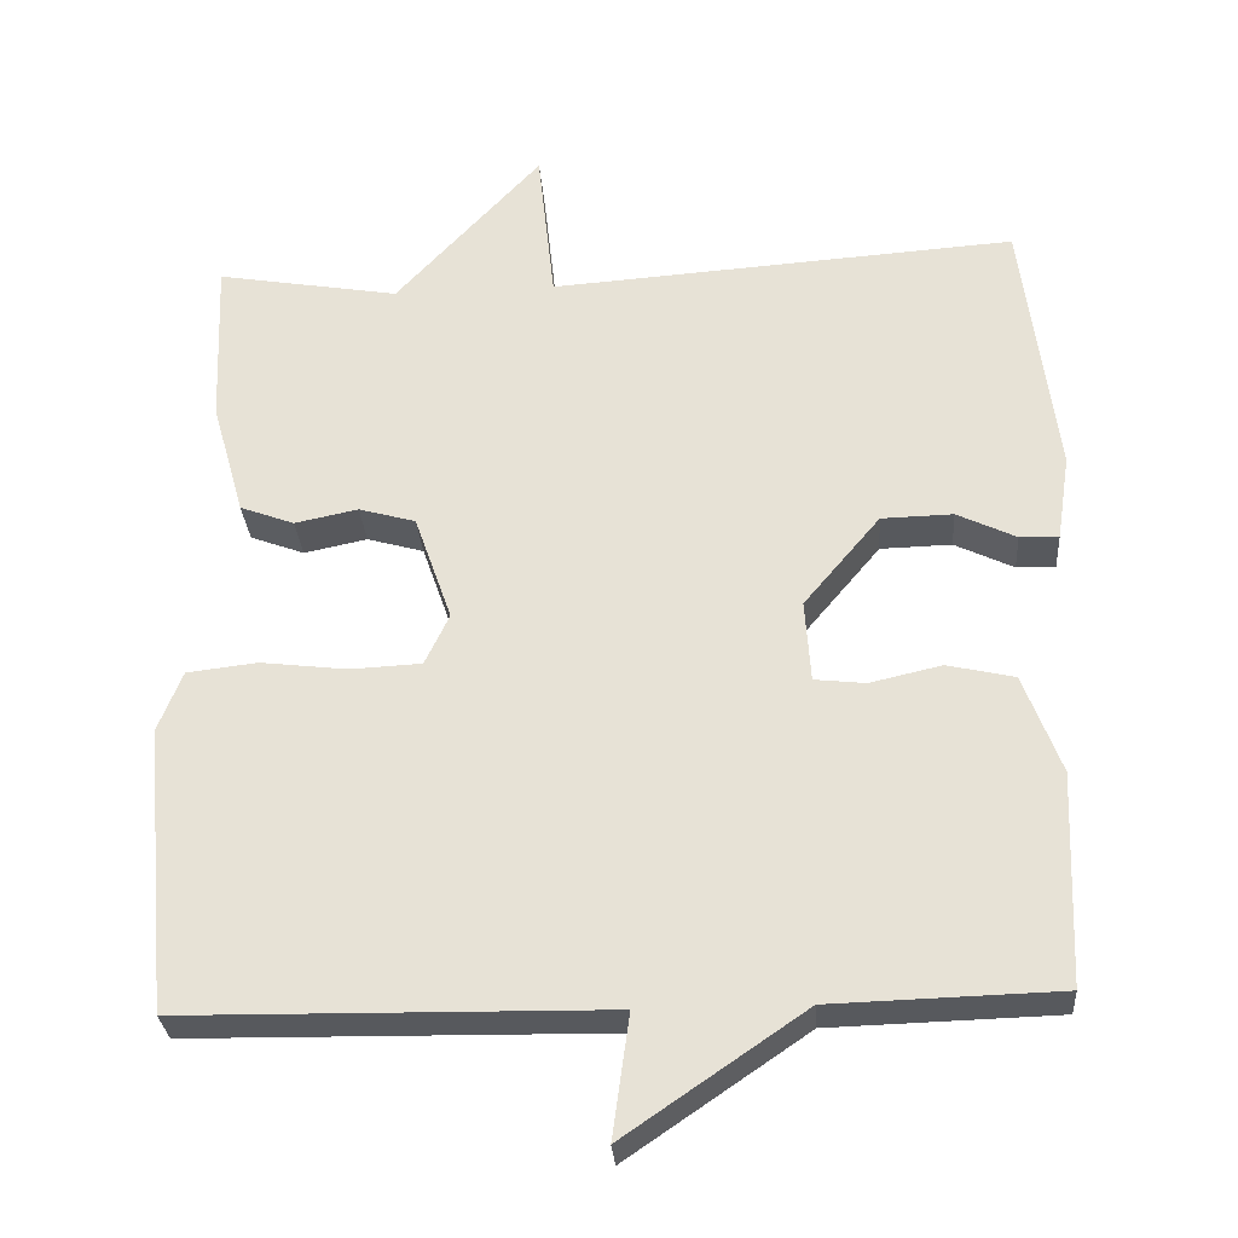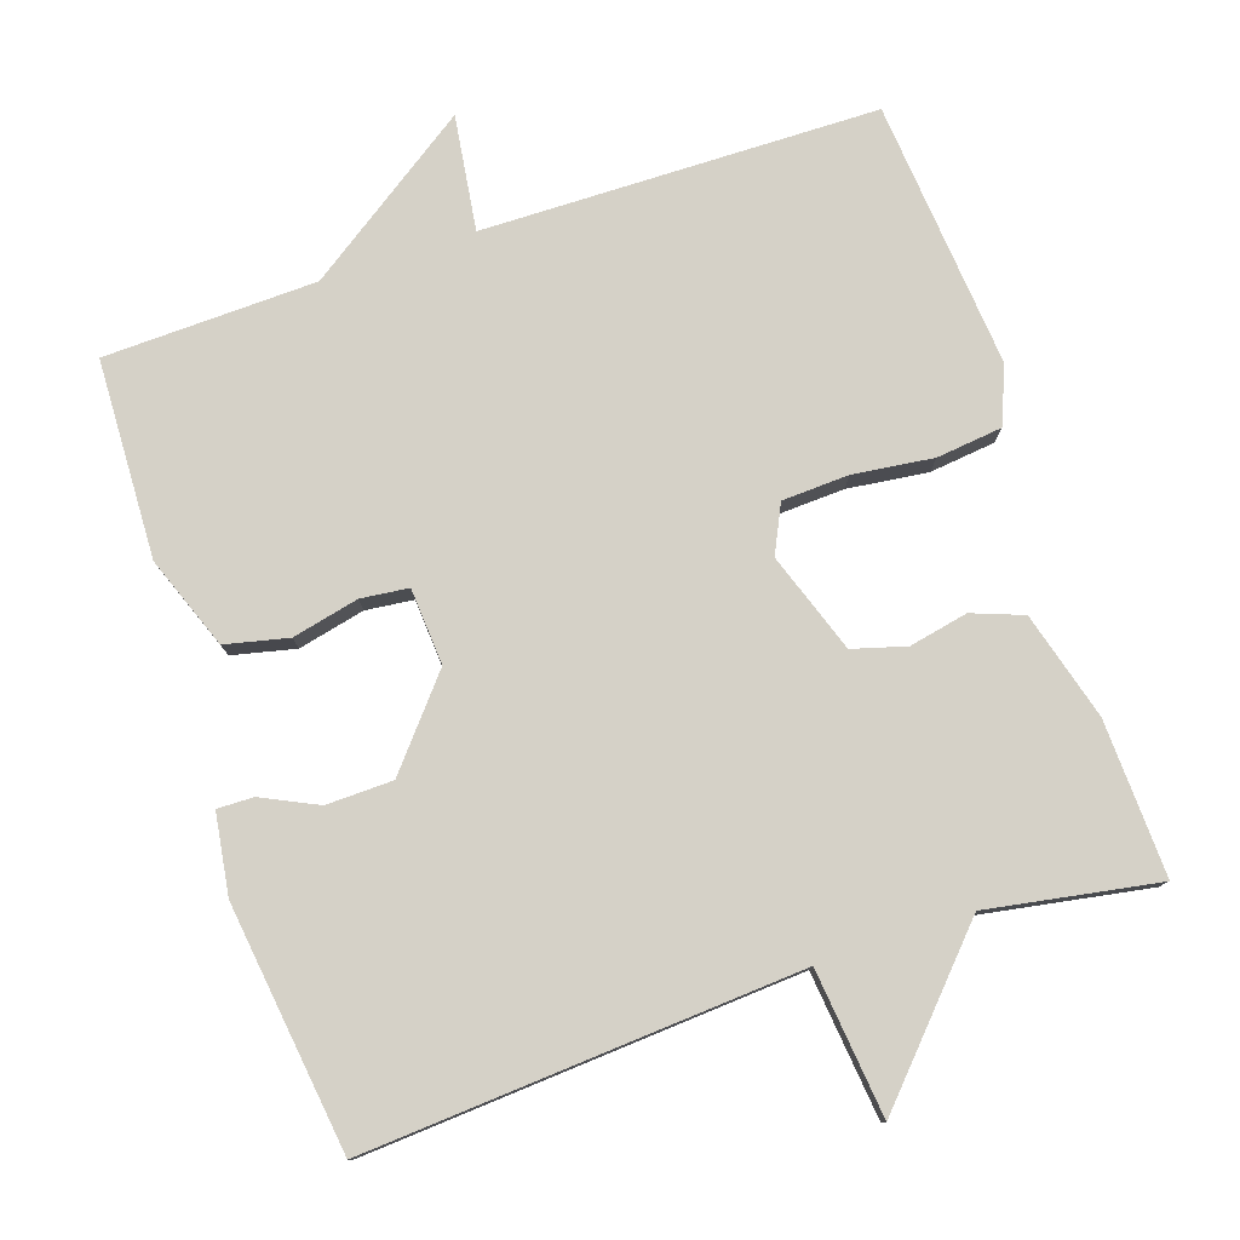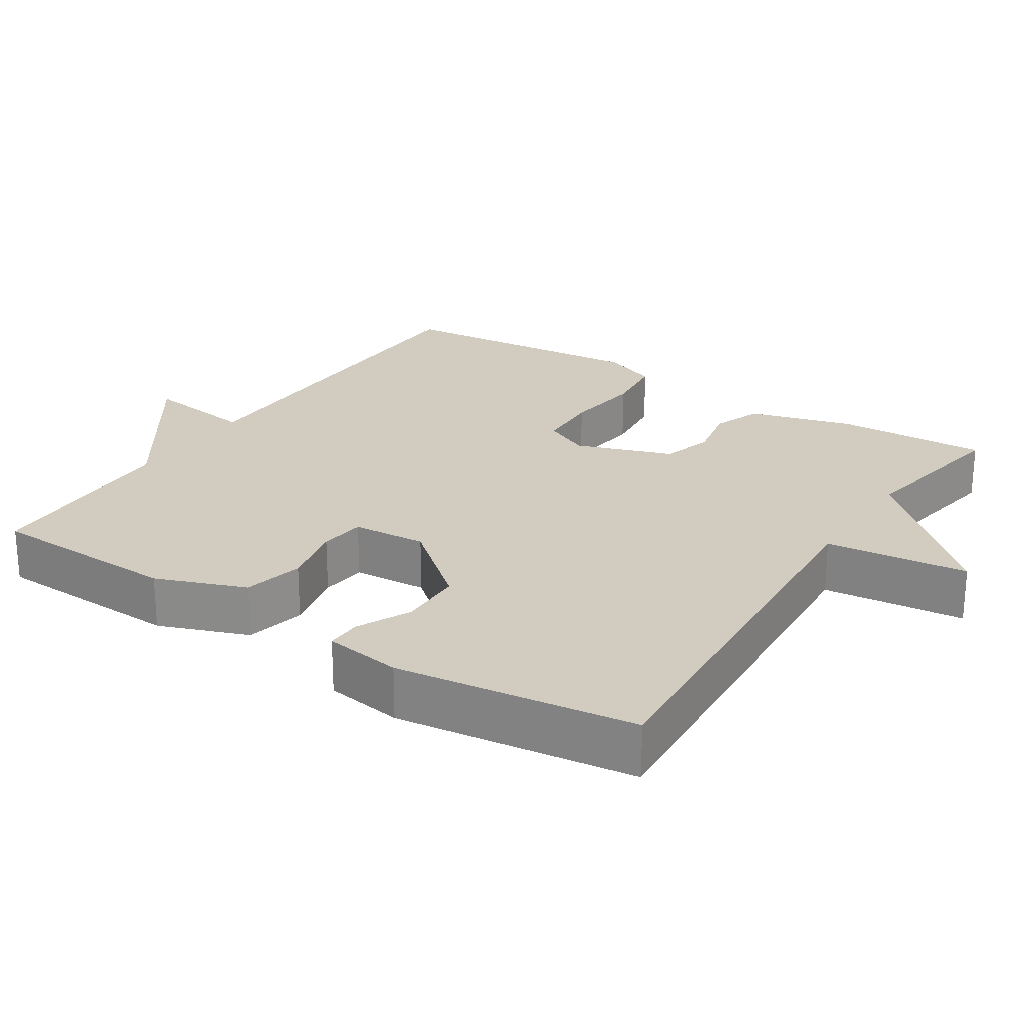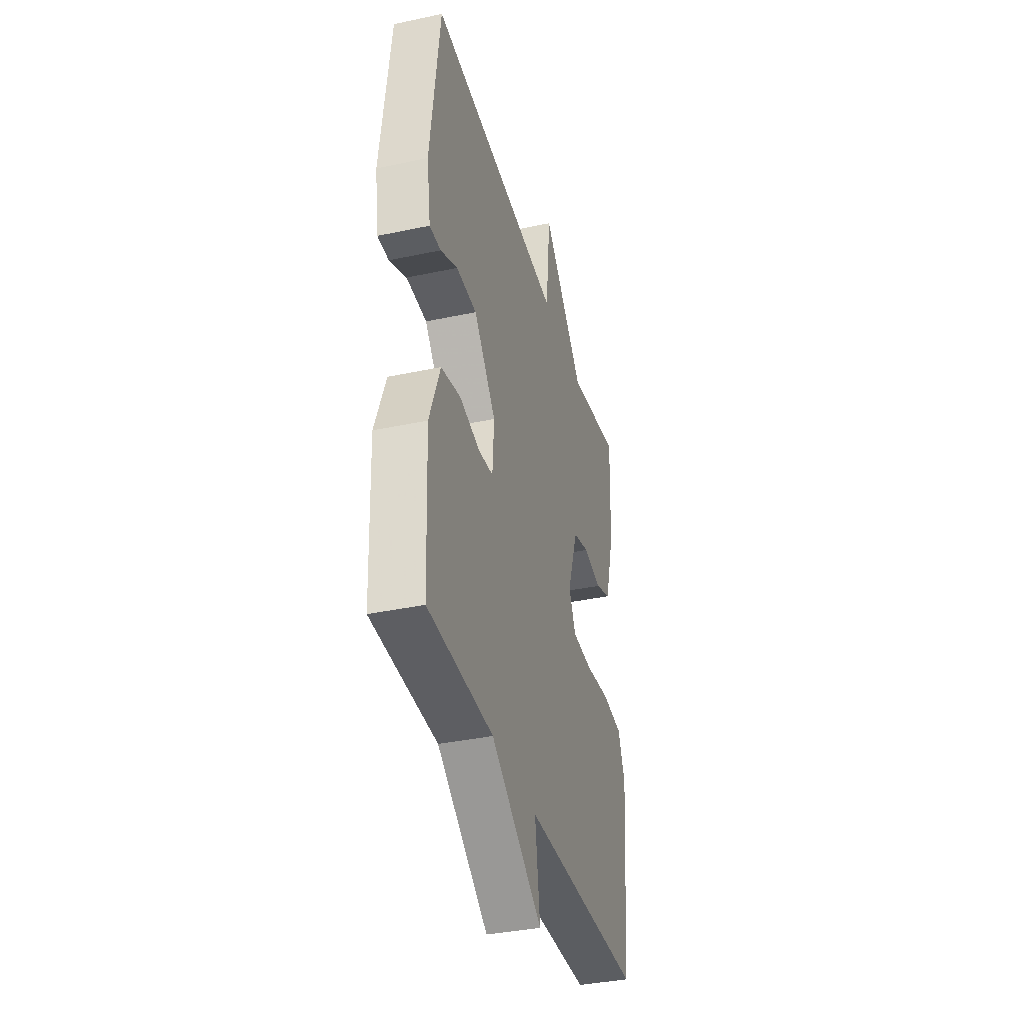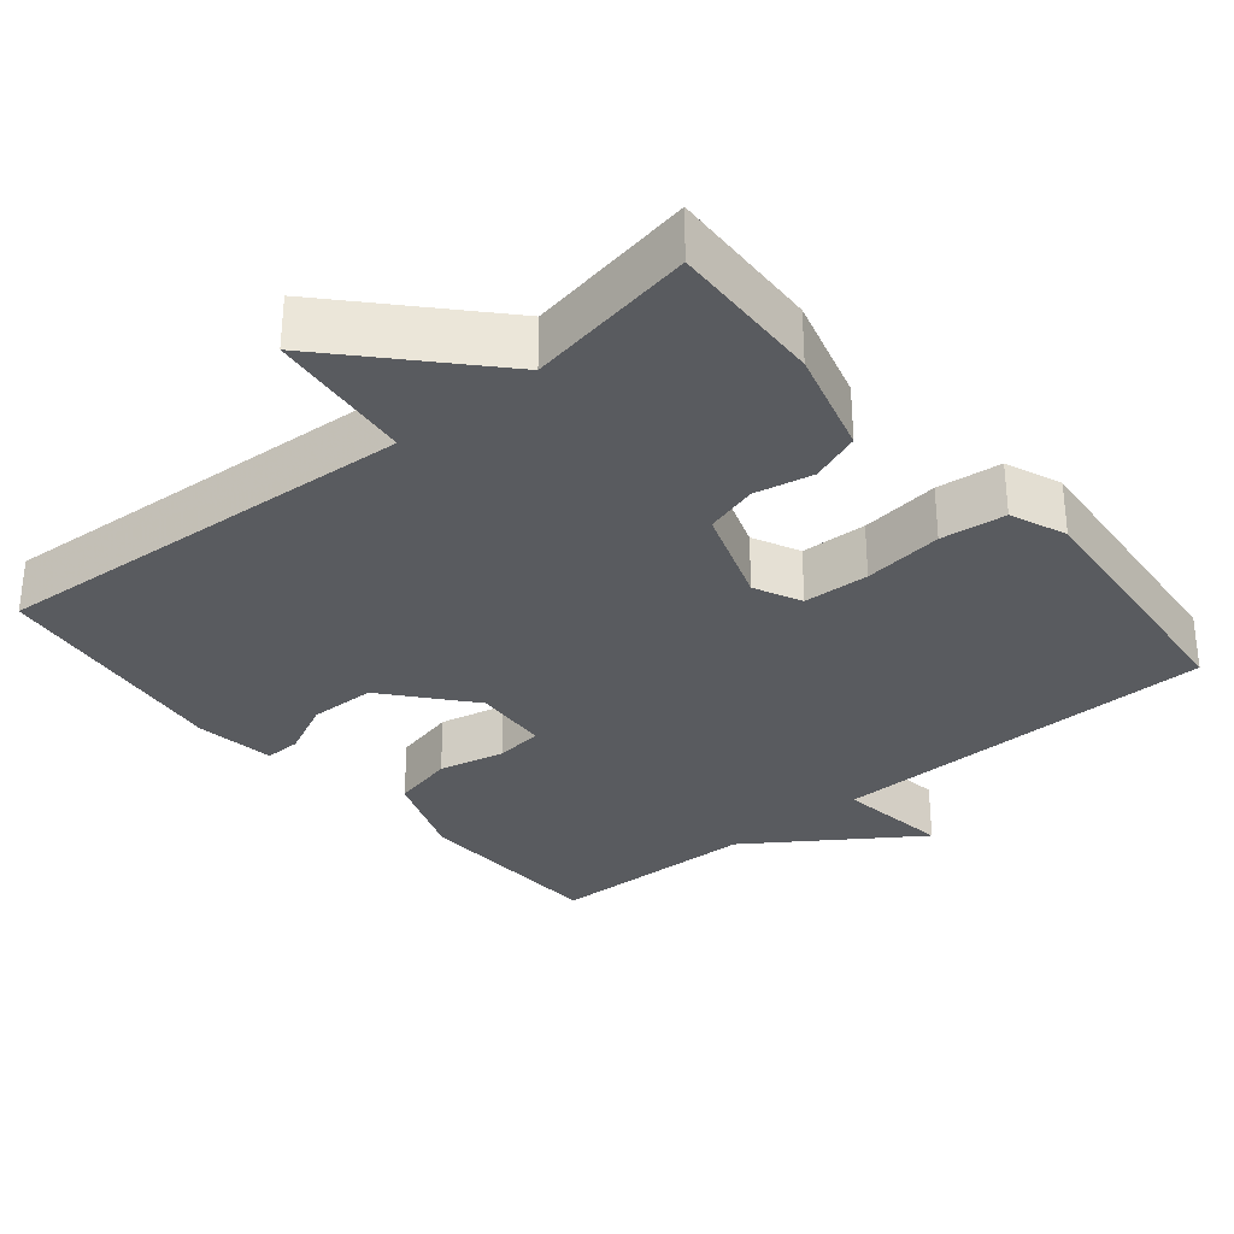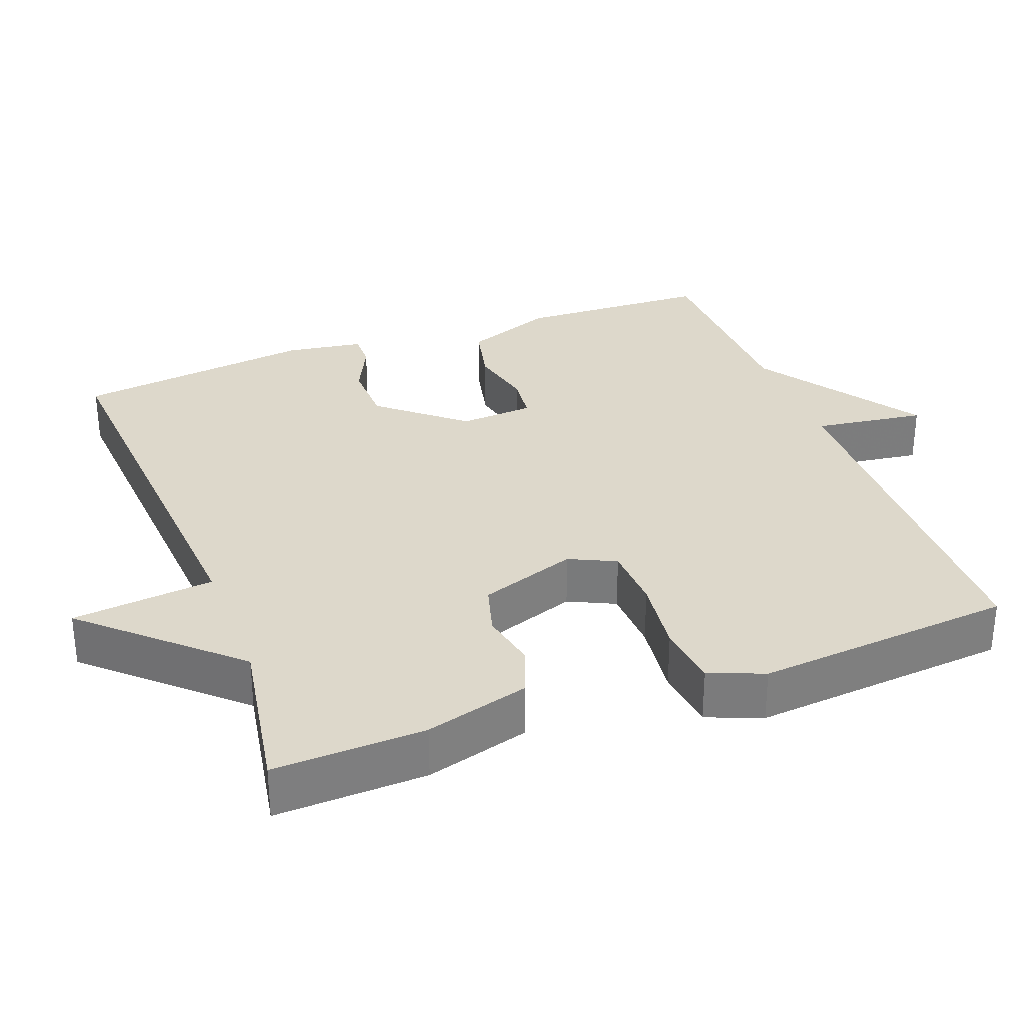
<metadata>
{"format":"obj","ext":"obj","renderer":"f3d","projection":"perspective","resolution":1024,"background":"white","views":[{"elev":-29.5,"azim":-175.8,"up":"+Z"},{"elev":78.8,"azim":-18.5,"up":"+Y"},{"elev":24.0,"azim":-57.0,"up":"+Y"},{"elev":-37.0,"azim":-74.6,"up":"+Z"},{"elev":-32.0,"azim":39.8,"up":"+Y"},{"elev":31.4,"azim":69.4,"up":"+Y"}]}
</metadata>
<code>
v -0.5 0.07 0.5
v 0.075 0.07 0.461
v 0.096 0.07 0.655
v 0.275 0.07 0.461
v 0.5 0.07 0.5
v 0.492 0.07 0.294
v 0.452 0.07 0.152
v 0.385 0.07 0.127
v 0.307 0.07 0.143
v 0.237 0.07 0.123
v 0.191 0.07 -0.009
v 0.221 0.07 -0.072
v 0.309 0.07 -0.076
v 0.415 0.07 -0.063
v 0.502 0.07 -0.073
v 0.532 0.07 -0.148
v 0.5 0.07 -0.5
v -0.02 0.07 -0.508
v 0.001 0.07 -0.659
v -0.22 0.07 -0.508
v -0.5 0.07 -0.5
v -0.51 0.07 -0.239
v -0.464 0.07 -0.117
v -0.381 0.07 -0.098
v -0.293 0.07 -0.118
v -0.23 0.07 -0.111
v -0.223 0.07 -0.01
v -0.317 0.07 0.102
v -0.405 0.07 0.104
v -0.478 0.07 0.069
v -0.526 0.07 0.068
v -0.542 0.07 0.174
v -0.5 0 0.5
v 0.075 0 0.461
v 0.096 0 0.655
v 0.275 0 0.461
v 0.5 0 0.5
v 0.492 0 0.294
v 0.452 0 0.152
v 0.385 0 0.127
v 0.307 0 0.143
v 0.237 0 0.123
v 0.191 0 -0.009
v 0.221 0 -0.072
v 0.309 0 -0.076
v 0.415 0 -0.063
v 0.502 0 -0.073
v 0.532 0 -0.148
v 0.5 0 -0.5
v -0.02 0 -0.508
v 0.001 0 -0.659
v -0.22 0 -0.508
v -0.5 0 -0.5
v -0.51 0 -0.239
v -0.464 0 -0.117
v -0.381 0 -0.098
v -0.293 0 -0.118
v -0.23 0 -0.111
v -0.223 0 -0.01
v -0.317 0 0.102
v -0.405 0 0.104
v -0.478 0 0.069
v -0.526 0 0.068
v -0.542 0 0.174
f 32 1 2
f 31 32 2
f 30 31 2
f 29 30 2
f 28 29 2
f 27 28 2
f 26 27 2
f 23 24 25
f 22 23 25
f 21 22 25
f 20 21 25
f 20 25 26
f 19 20 26
f 18 19 26
f 16 17 18
f 15 16 18
f 14 15 18
f 13 14 18
f 12 13 18 26
f 11 12 26
f 10 11 26 2
f 7 8 9
f 6 7 9
f 5 6 9
f 4 5 9
f 4 9 10
f 3 4 10
f 2 3 10
f 34 33 64
f 34 64 63
f 34 63 62
f 34 62 61
f 34 61 60
f 34 60 59
f 34 59 58
f 57 56 55
f 57 55 54
f 57 54 53
f 57 53 52
f 58 57 52
f 58 52 51
f 58 51 50
f 50 49 48
f 50 48 47
f 50 47 46
f 50 46 45
f 58 50 45 44
f 58 44 43
f 34 58 43 42
f 41 40 39
f 41 39 38
f 41 38 37
f 41 37 36
f 42 41 36
f 42 36 35
f 42 35 34
f 1 33 34 2
f 2 34 35 3
f 3 35 36 4
f 4 36 37 5
f 5 37 38 6
f 6 38 39 7
f 7 39 40 8
f 8 40 41 9
f 9 41 42 10
f 10 42 43 11
f 11 43 44 12
f 12 44 45 13
f 13 45 46 14
f 14 46 47 15
f 15 47 48 16
f 16 48 49 17
f 17 49 50 18
f 18 50 51 19
f 19 51 52 20
f 20 52 53 21
f 21 53 54 22
f 22 54 55 23
f 23 55 56 24
f 24 56 57 25
f 25 57 58 26
f 26 58 59 27
f 27 59 60 28
f 28 60 61 29
f 29 61 62 30
f 30 62 63 31
f 31 63 64 32
f 32 64 33 1

</code>
